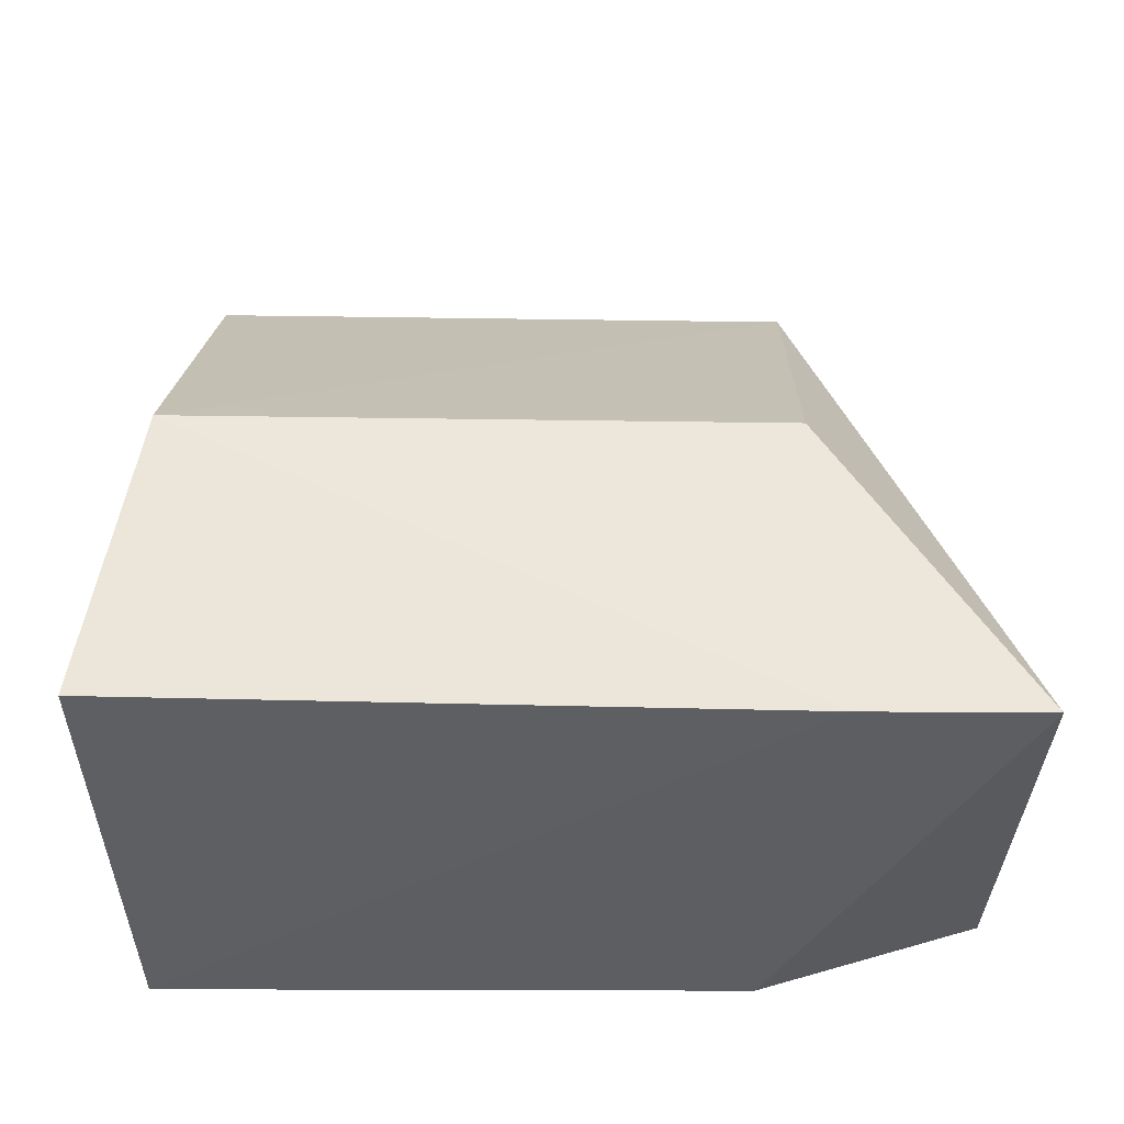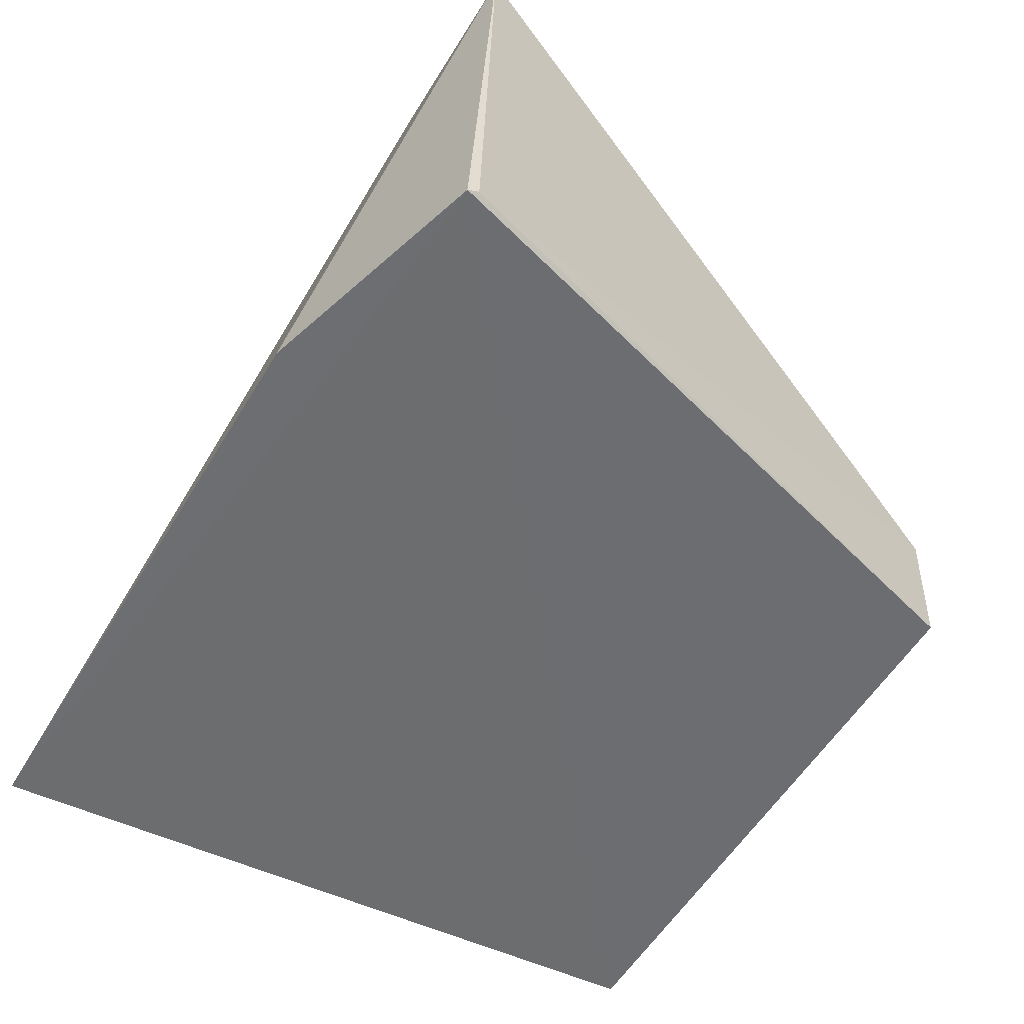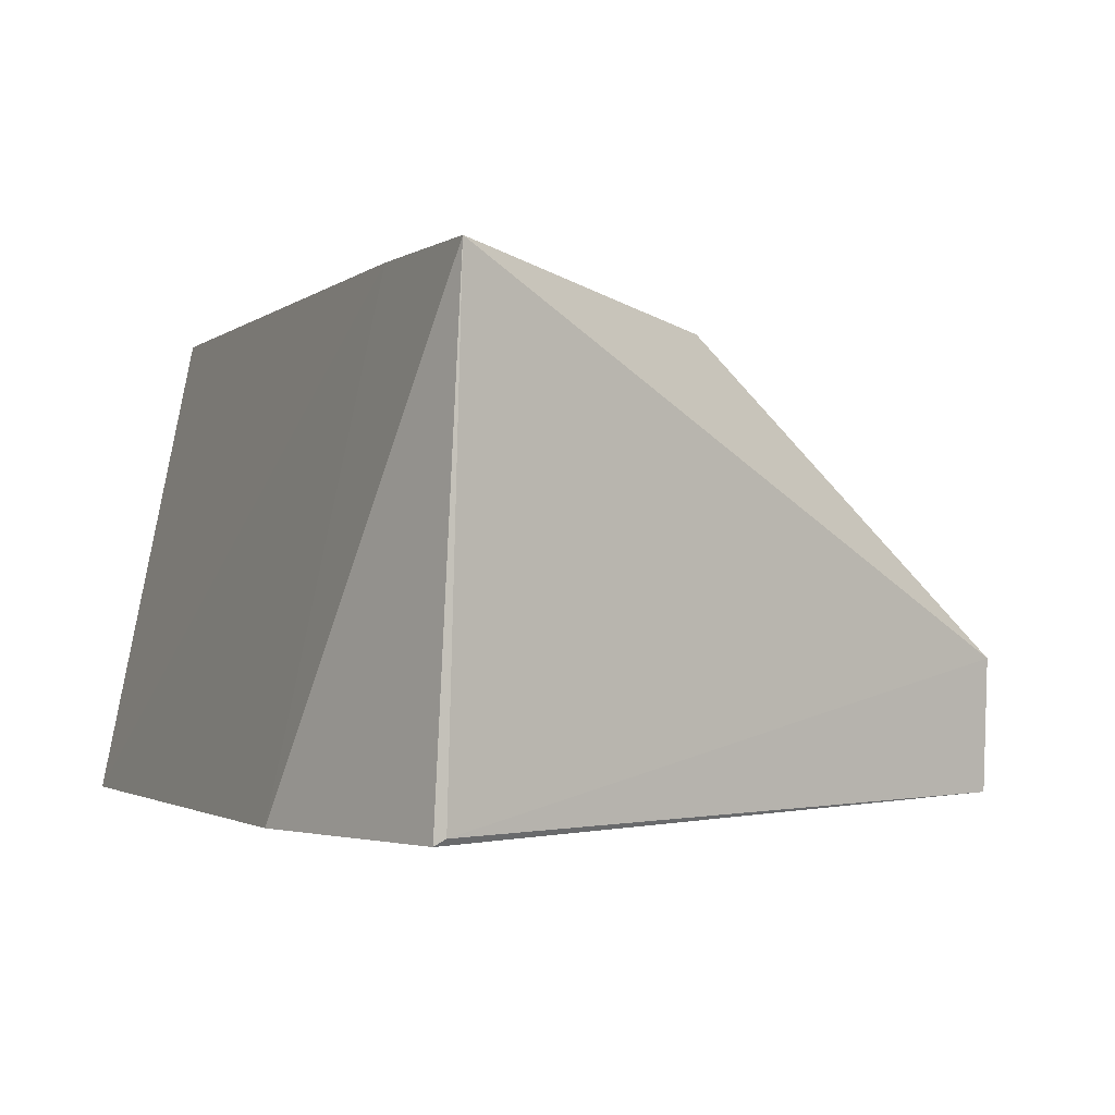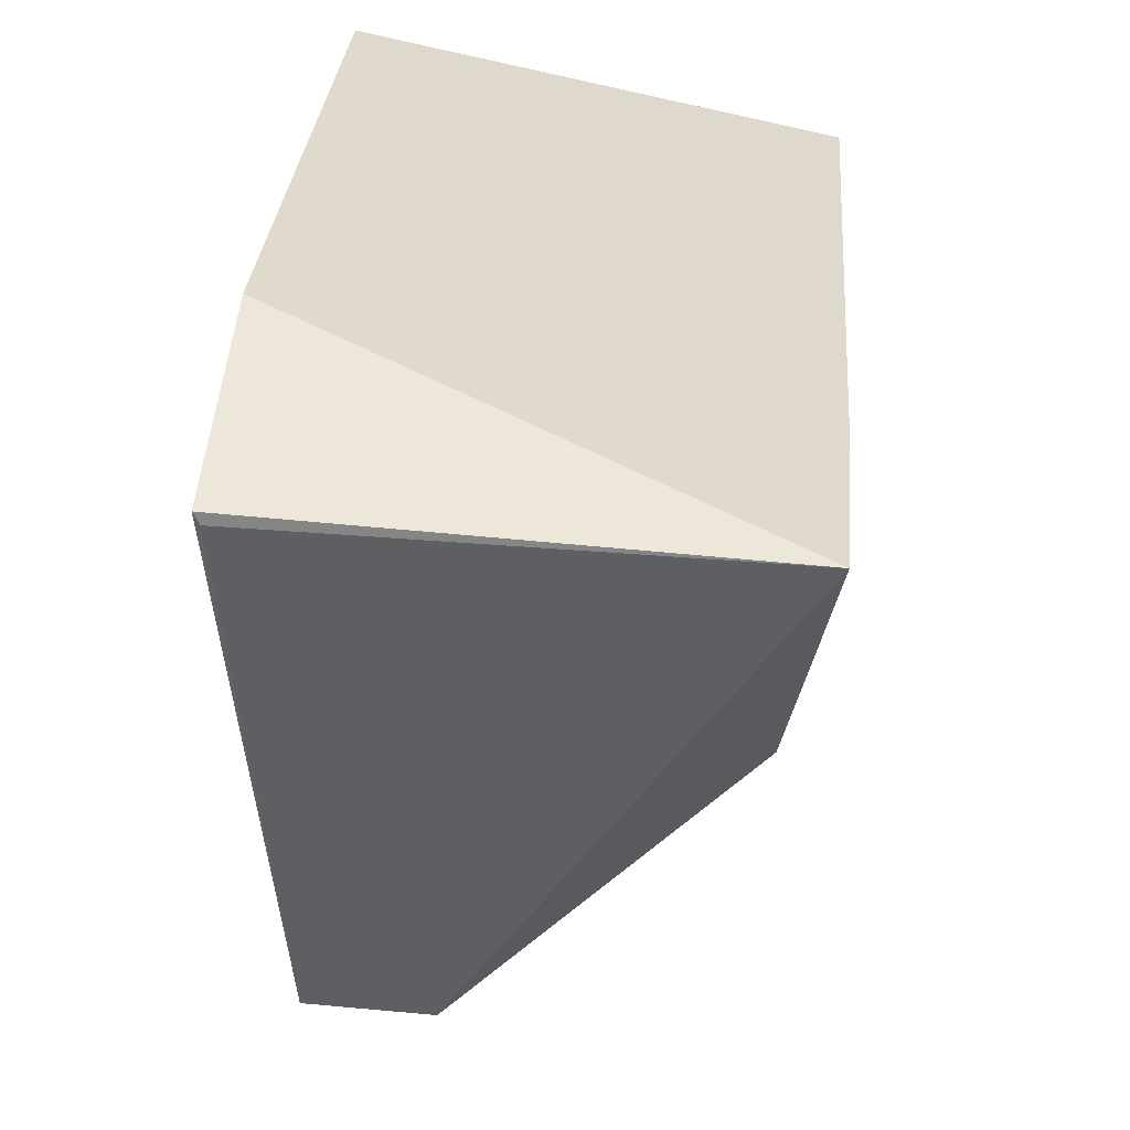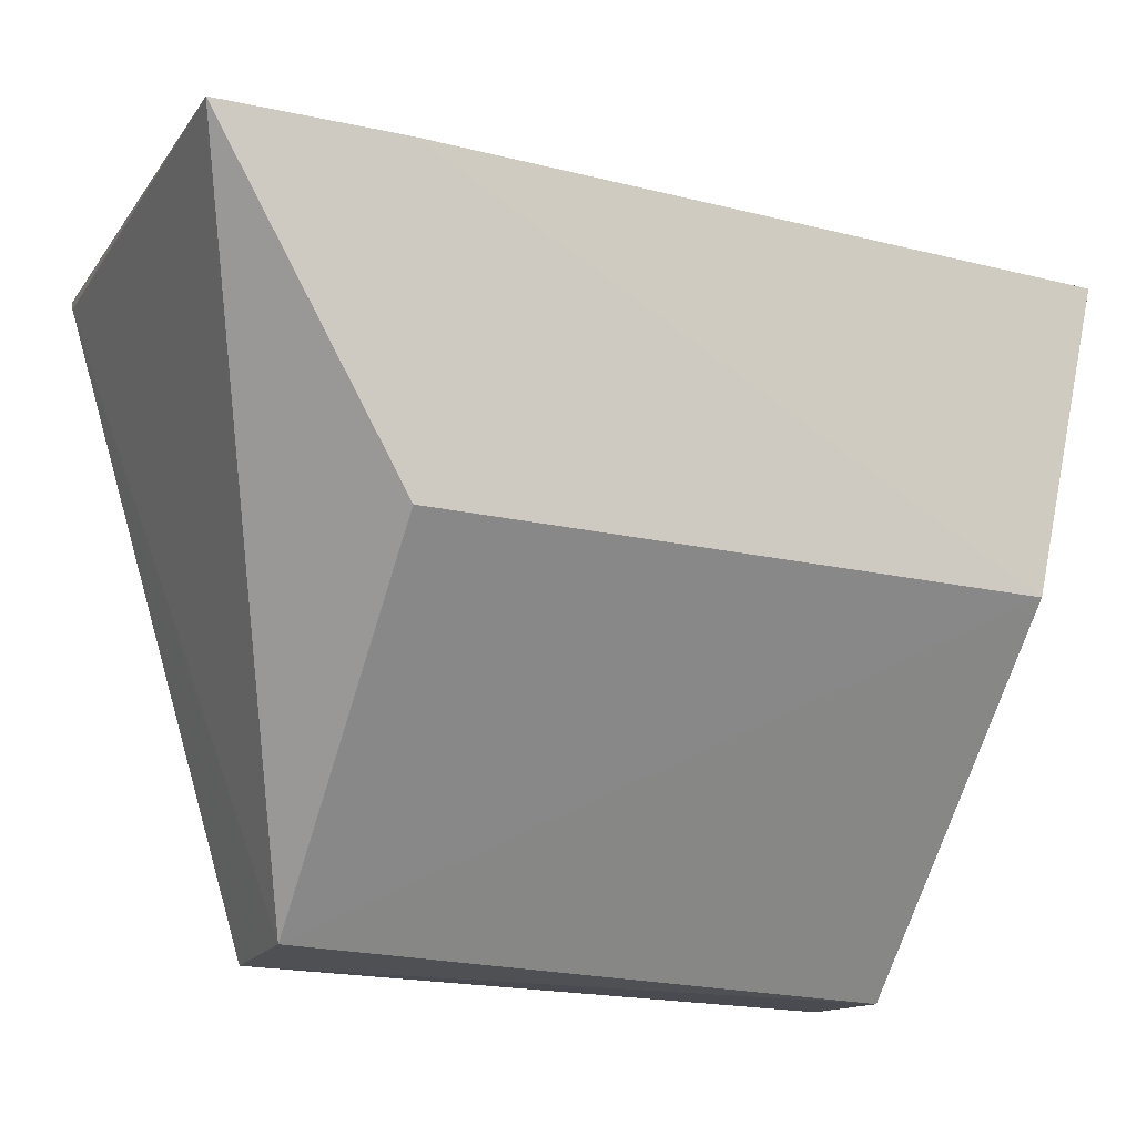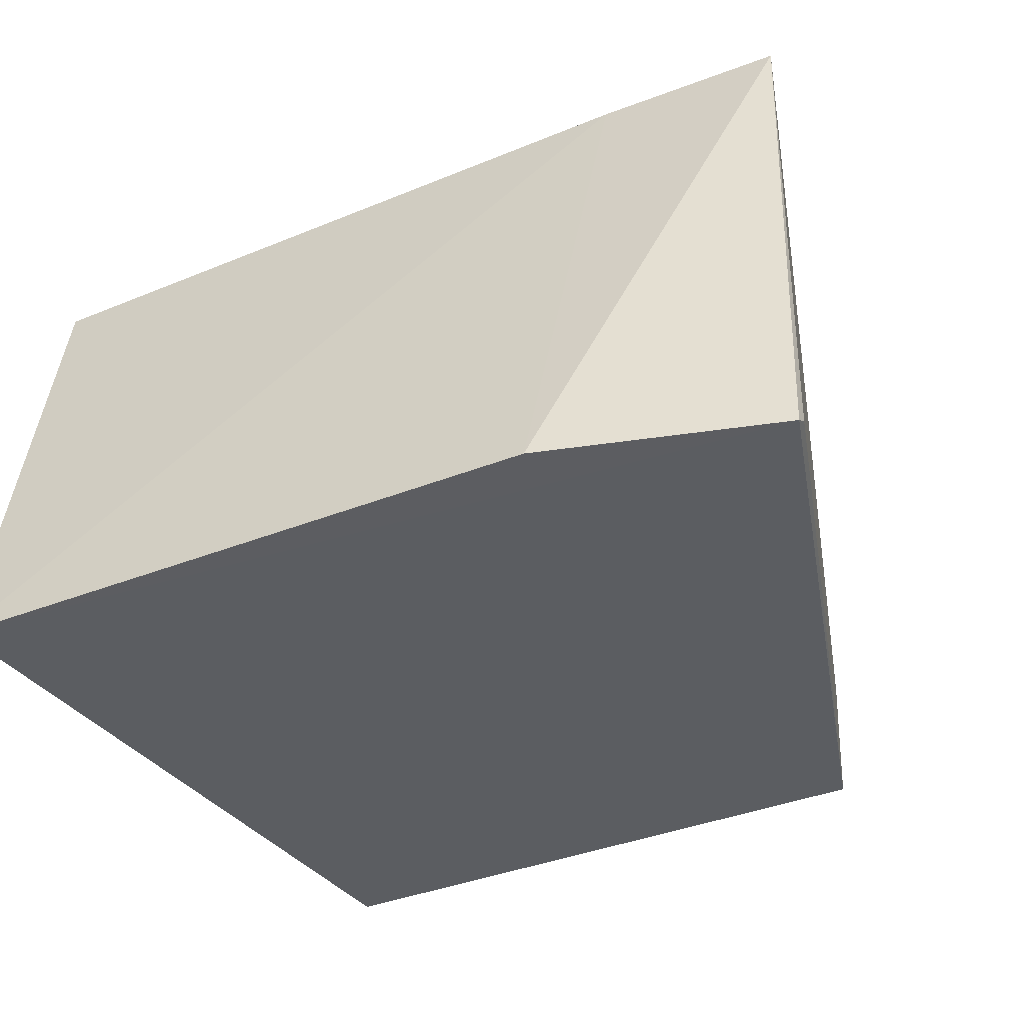
<metadata>
{"format":"obj","ext":"obj","renderer":"f3d","projection":"perspective","resolution":1024,"background":"white","views":[{"elev":62.2,"azim":-179.7,"up":"+Z"},{"elev":-54.0,"azim":-120.4,"up":"+Z"},{"elev":-1.5,"azim":-113.8,"up":"+Z"},{"elev":31.5,"azim":-85.3,"up":"+Y"},{"elev":-19.3,"azim":-23.5,"up":"+Y"},{"elev":-36.5,"azim":-152.9,"up":"+Z"}]}
</metadata>
<code>
v 0.03646 -0.03867 0.02785
v 0.03371 -0.05547 0.02582
v 0.03584 -0.03295 0.0006092
v -0.01112 -0.03671 0.0008949
v -0.01118 -0.03806 0.02777
v 0.03354 -0.07265 0.001213
v -0.00113 -0.03801 0.02793
v 0.001686 -0.03296 0.0008196
v -0.000268 -0.07254 0.001526
v 0.0334 -0.0733 0.008324
v 8.3e-05 -0.05539 0.02544
v -0.01116 -0.03734 0.001233
v -0.0004295 -0.07271 0.008716
f 6 4 3
f 6 3 1
f 7 2 1
f 7 1 3
f 8 3 4
f 8 4 5
f 8 7 3
f 8 5 7
f 9 4 6
f 10 6 1
f 10 1 2
f 10 9 6
f 11 7 5
f 11 2 7
f 12 5 4
f 12 4 9
f 13 11 5
f 13 9 10
f 13 10 2
f 13 2 11
f 13 12 9
f 13 5 12

</code>
